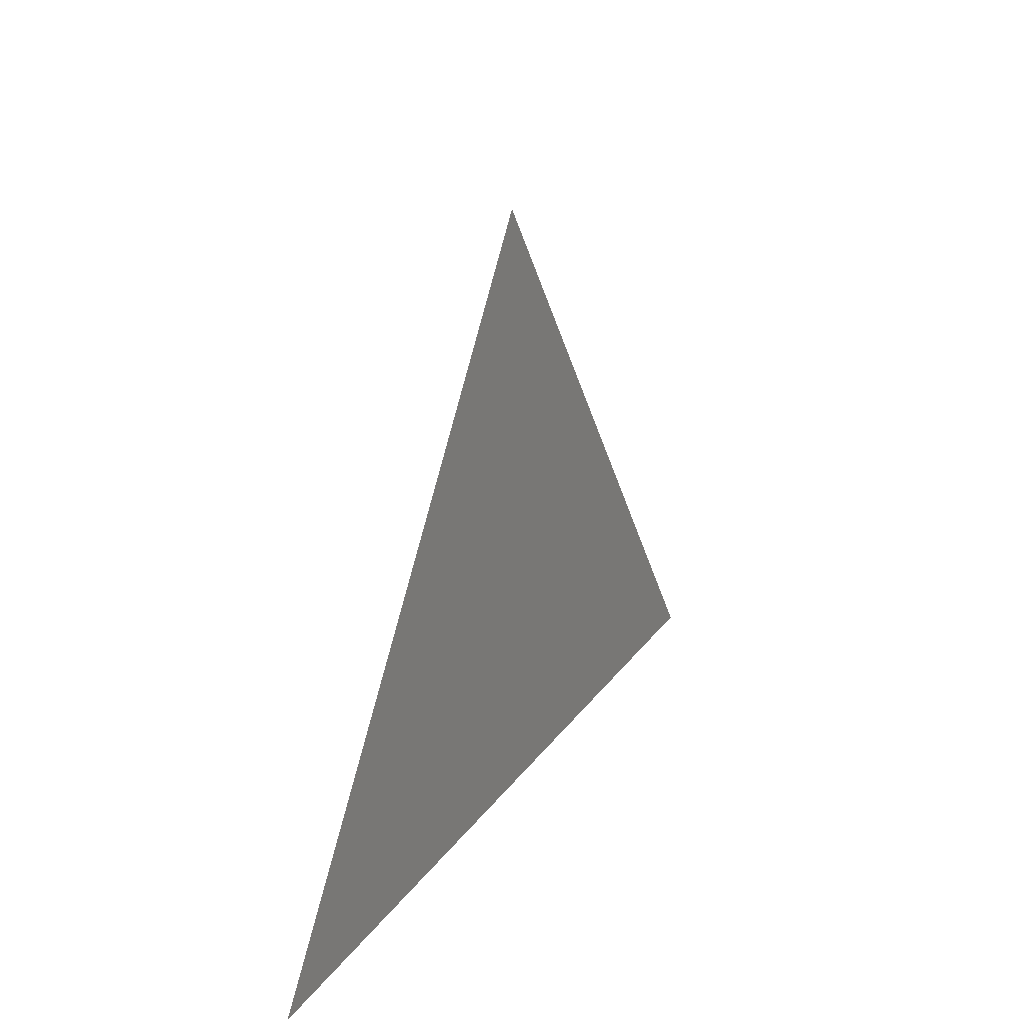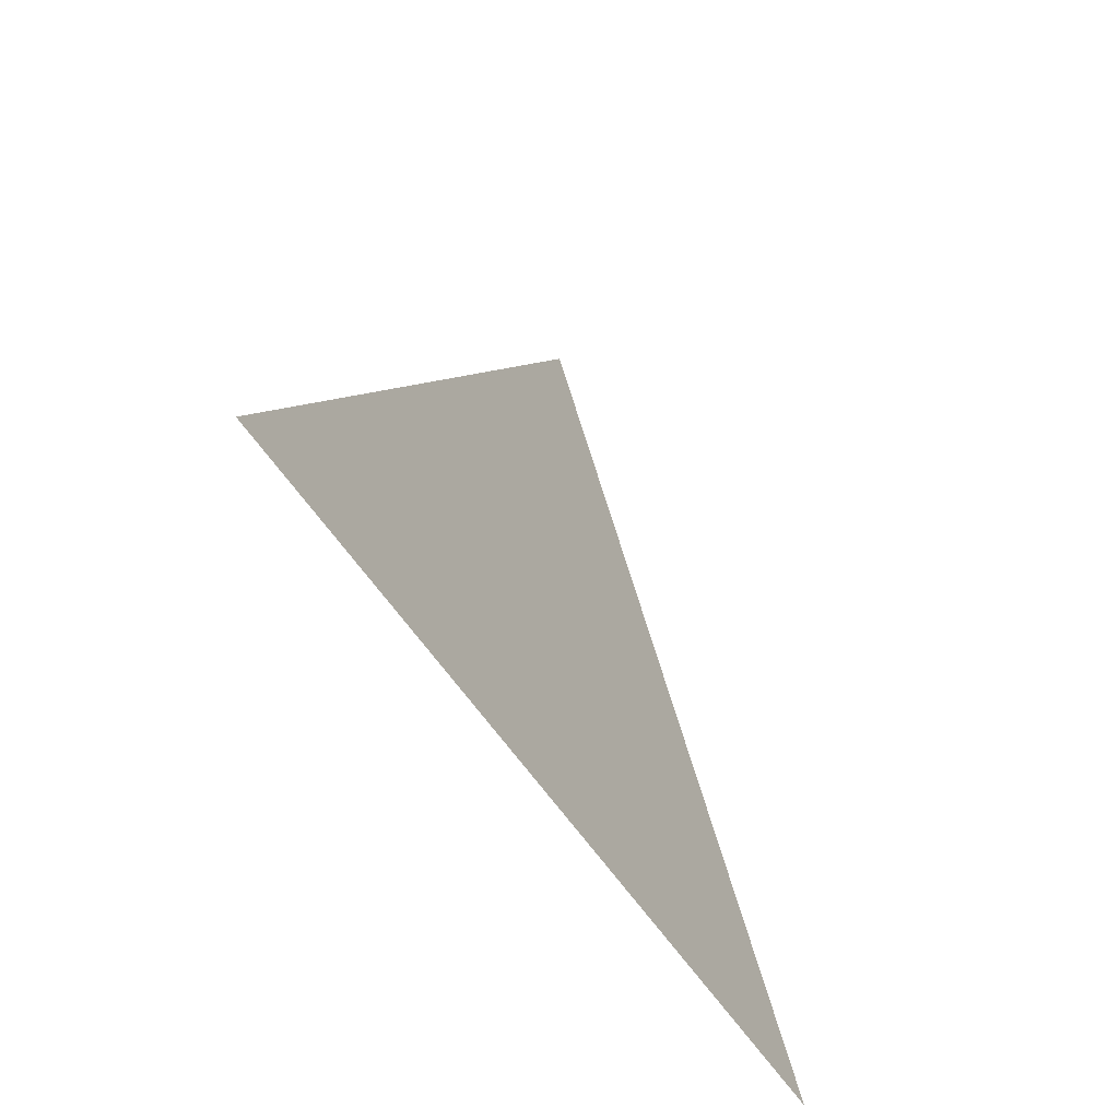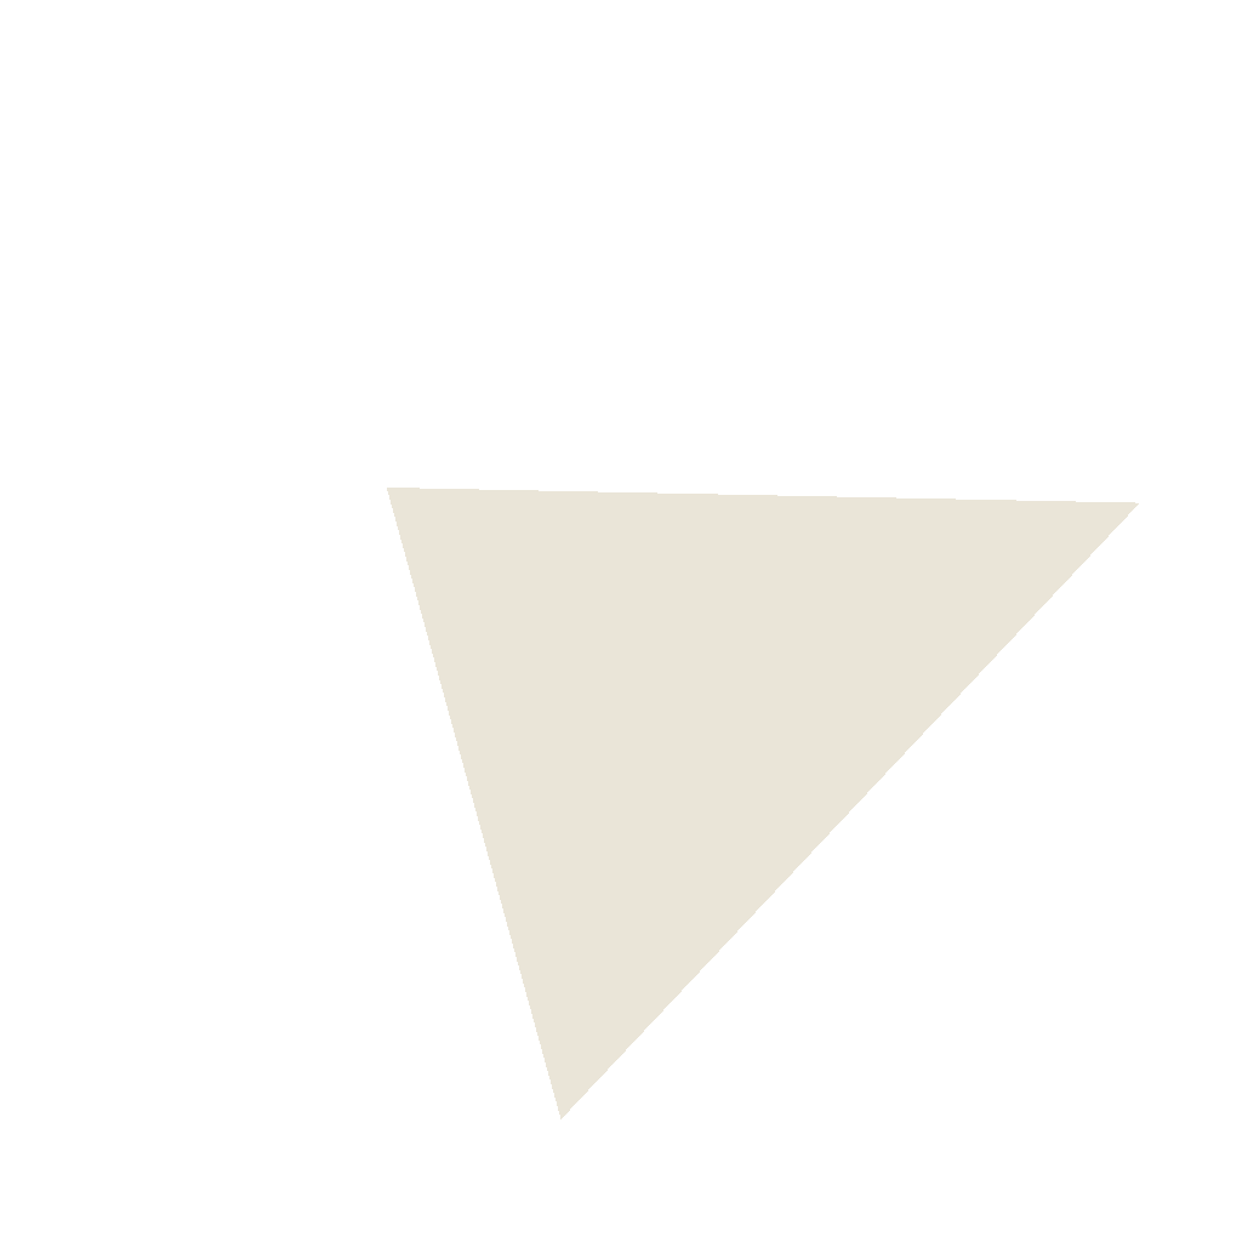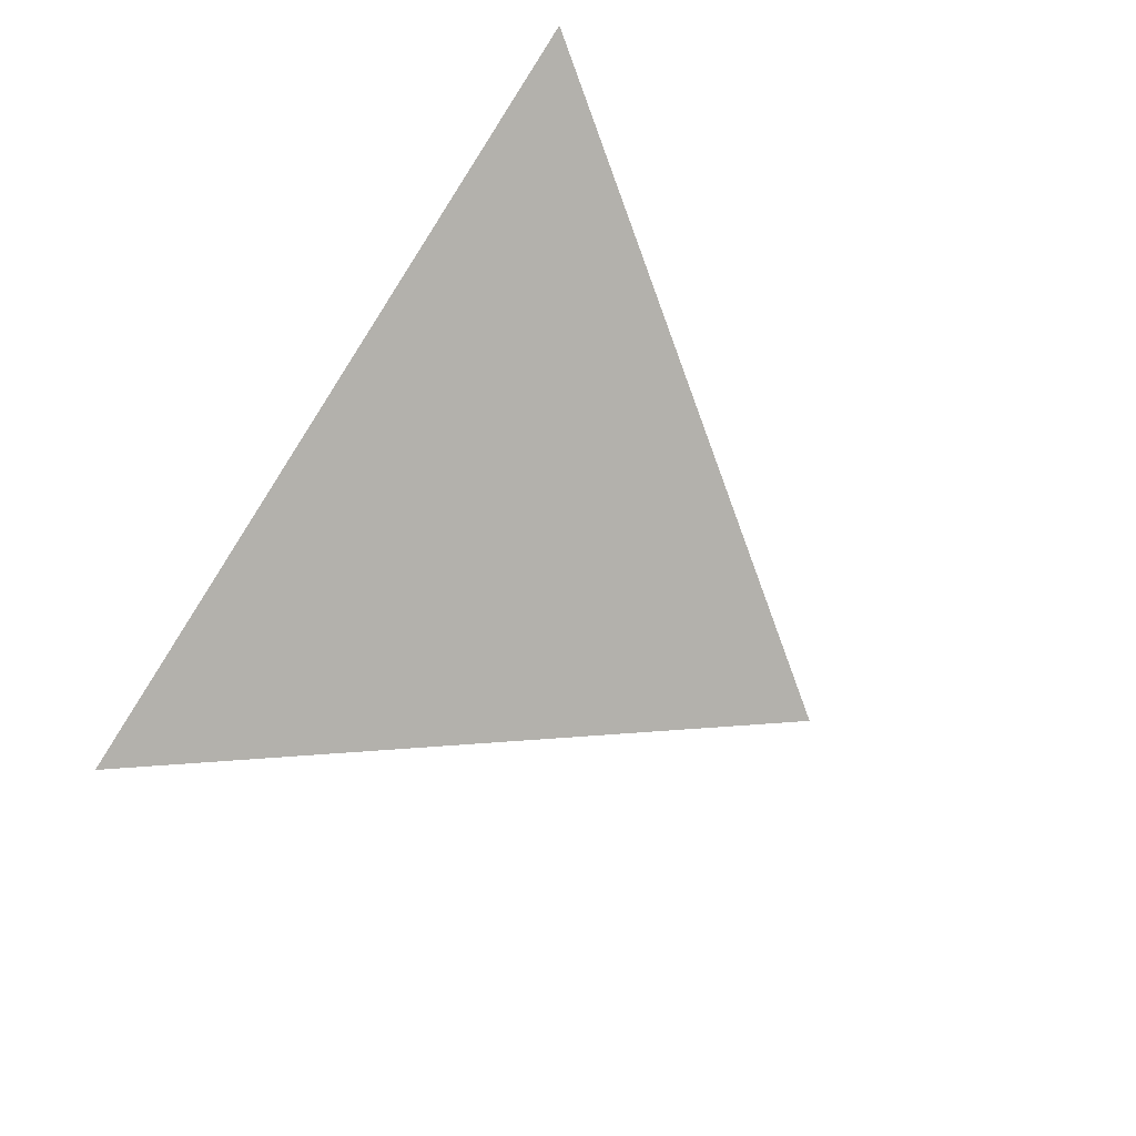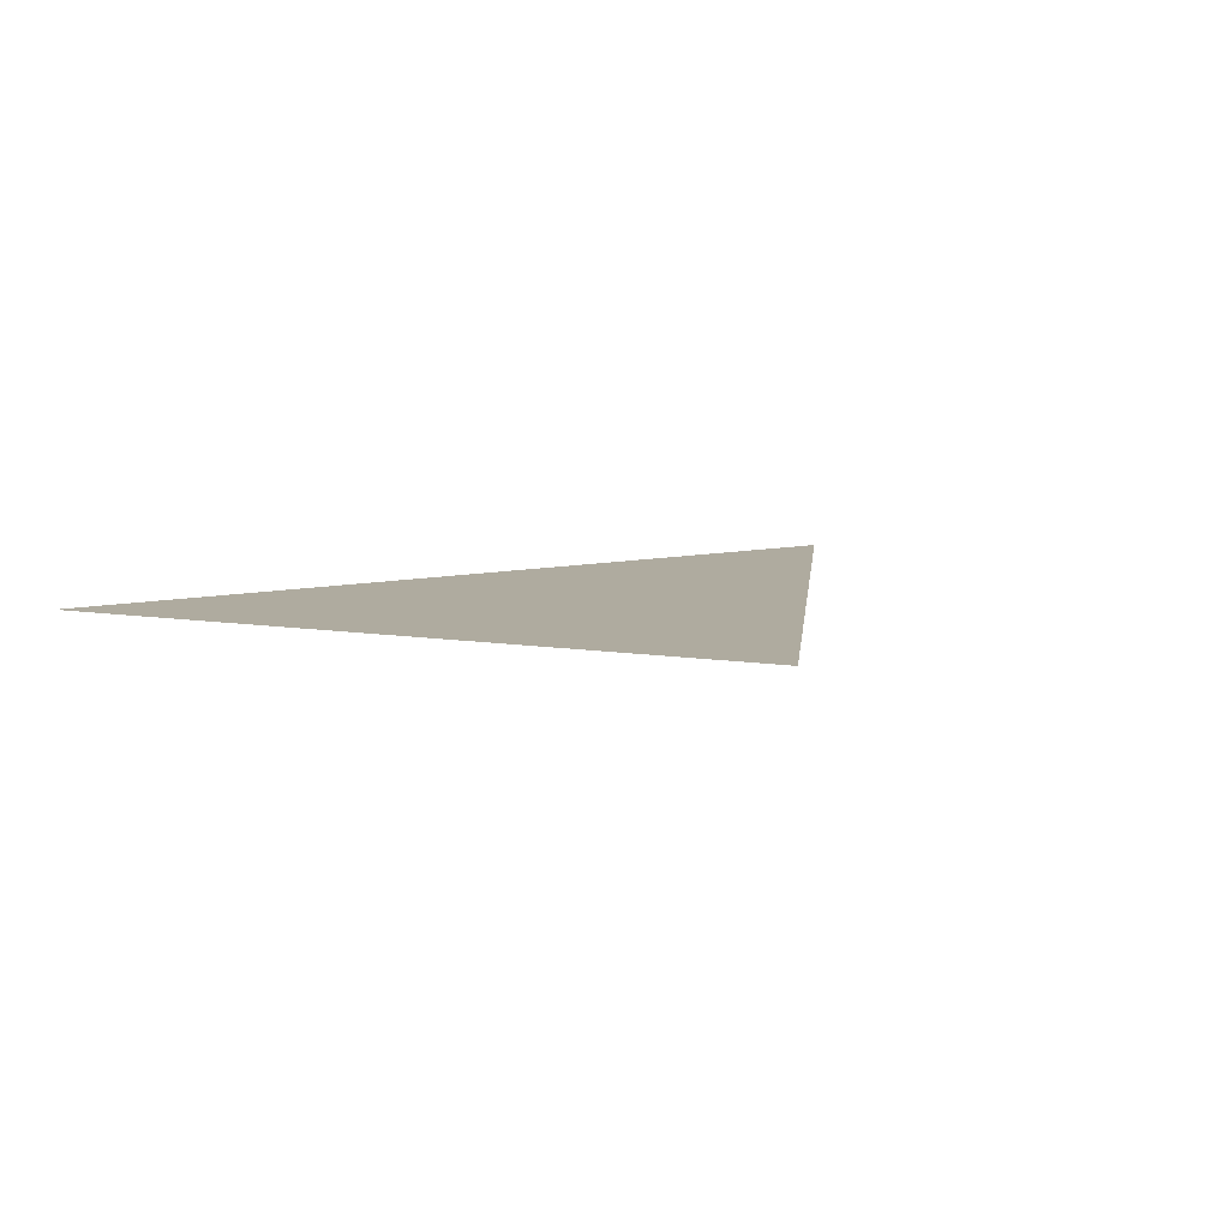
<metadata>
{"format":"obj","ext":"obj","renderer":"f3d","projection":"perspective","resolution":1024,"background":"white","views":[{"elev":21.9,"azim":-65.0,"up":"+Y"},{"elev":-48.8,"azim":119.4,"up":"+Y"},{"elev":45.5,"azim":-51.4,"up":"+Z"},{"elev":-79.1,"azim":57.2,"up":"+Z"},{"elev":9.6,"azim":149.3,"up":"+Z"}]}
</metadata>
<code>
o Cube
v 1.5 0 0
v -1.5 0 0
v 0 2 0
f 2 3 1

</code>
